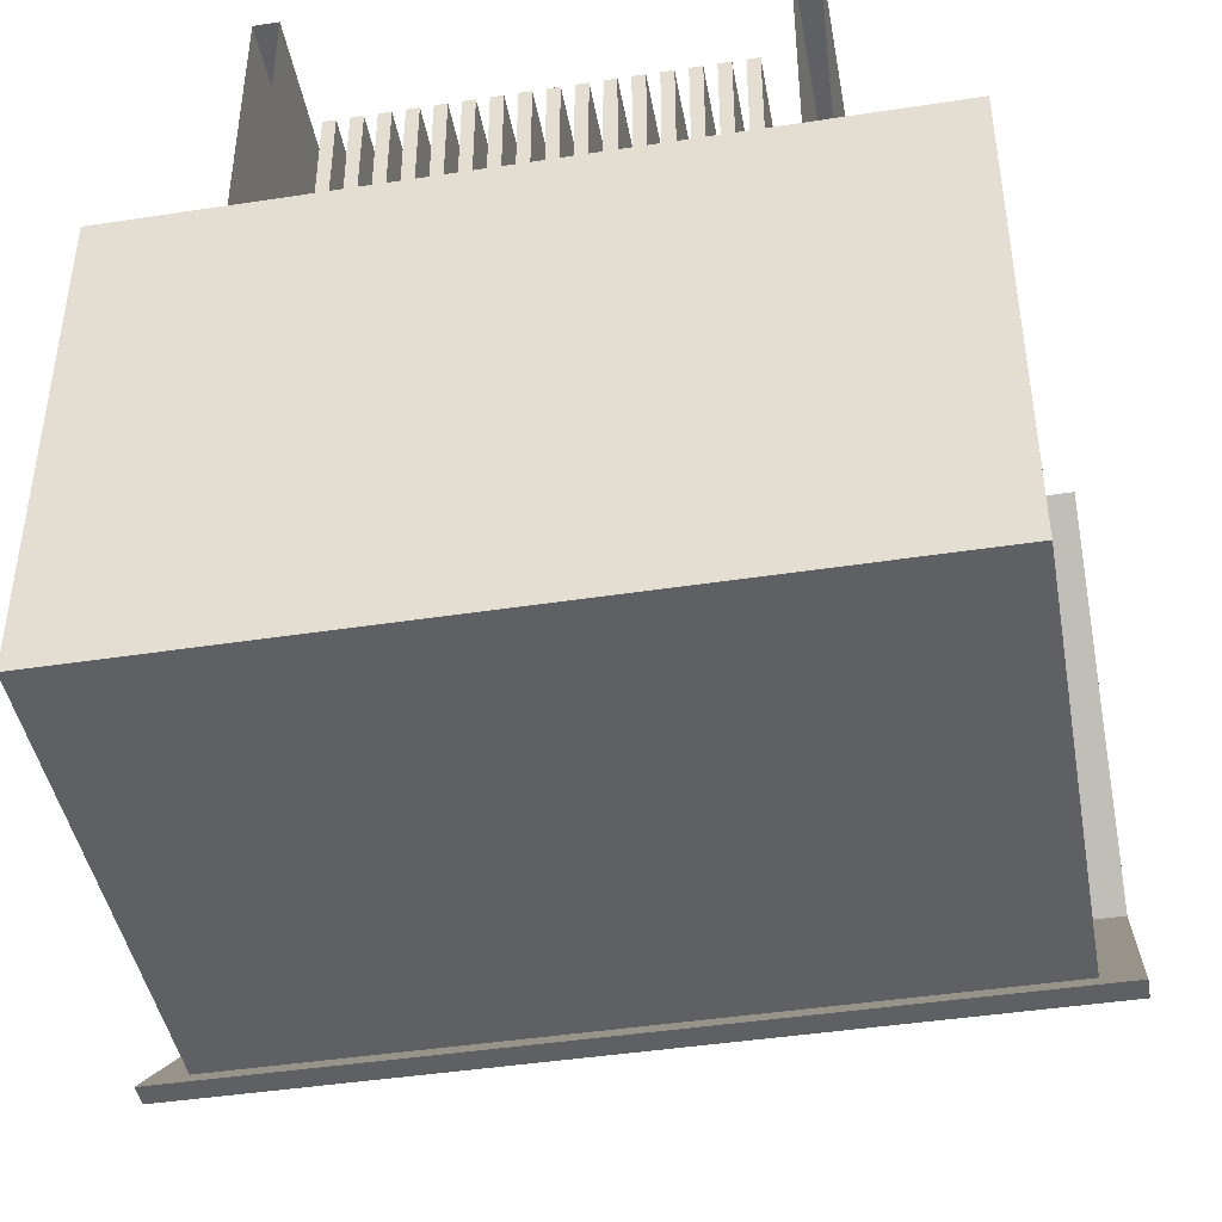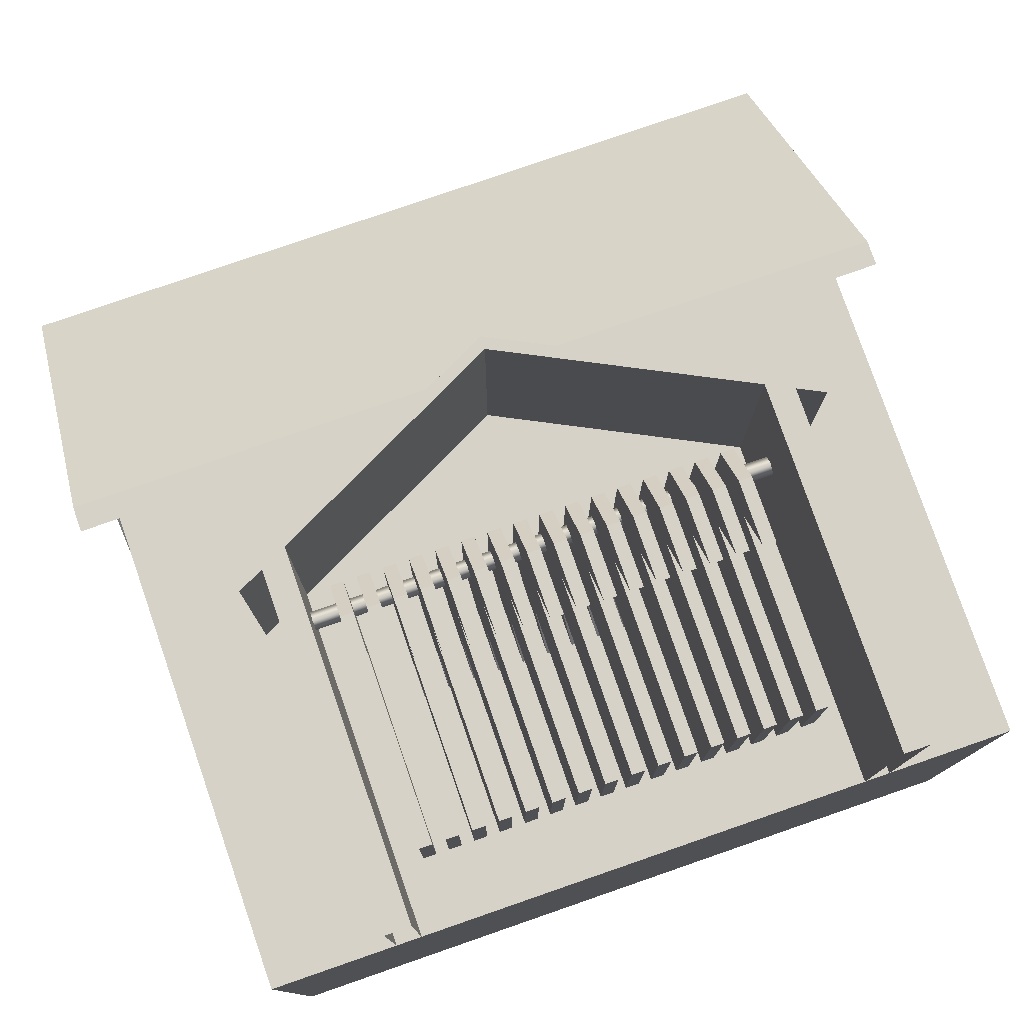
<metadata>
{"format":"obj","ext":"obj","renderer":"f3d","projection":"perspective","resolution":1024,"background":"white","views":[{"elev":-43.8,"azim":10.2,"up":"+Z"},{"elev":78.5,"azim":-19.1,"up":"+Z"}]}
</metadata>
<code>
o BTailor
v 1.1 1.2 3.035
v 1.1 1.235 3
v 1.1 1.2 2.965
v 1.1 1.165 3
v 2.9 1.2 3.035
v 2.9 1.235 3
v 2.9 1.2 2.965
v 2.9 1.165 3
v 1.255 1.26 3.24
v 1.255 0.26 3.24
v 1.255 1.11 3.415
v 1.255 1.01 3.24
v 1.255 0.86 3.415
v 1.255 1.26 2.745
v 1.255 0.26 2.745
v 1.255 1.11 2.57
v 1.255 1.01 2.745
v 1.255 0.86 2.57
v 1.205 1.26 3.24
v 1.205 0.26 3.24
v 1.205 1.11 3.415
v 1.205 1.01 3.24
v 1.205 0.86 3.415
v 1.205 1.26 2.745
v 1.205 0.26 2.745
v 1.205 1.11 2.57
v 1.205 1.01 2.745
v 1.205 0.86 2.57
v 1.355 1.26 3.24
v 1.355 0.26 3.24
v 1.355 1.11 3.415
v 1.355 1.01 3.24
v 1.355 0.86 3.415
v 1.355 1.26 2.745
v 1.355 0.26 2.745
v 1.355 1.11 2.57
v 1.355 1.01 2.745
v 1.355 0.86 2.57
v 1.305 1.26 3.24
v 1.305 0.26 3.24
v 1.305 1.11 3.415
v 1.305 1.01 3.24
v 1.305 0.86 3.415
v 1.305 1.26 2.745
v 1.305 0.26 2.745
v 1.305 1.11 2.57
v 1.305 1.01 2.745
v 1.305 0.86 2.57
v 1.455 1.26 3.24
v 1.455 0.26 3.24
v 1.455 1.11 3.415
v 1.455 1.01 3.24
v 1.455 0.86 3.415
v 1.455 1.26 2.745
v 1.455 0.26 2.745
v 1.455 1.11 2.57
v 1.455 1.01 2.745
v 1.455 0.86 2.57
v 1.405 1.26 3.24
v 1.405 0.26 3.24
v 1.405 1.11 3.415
v 1.405 1.01 3.24
v 1.405 0.86 3.415
v 1.405 1.26 2.745
v 1.405 0.26 2.745
v 1.405 1.11 2.57
v 1.405 1.01 2.745
v 1.405 0.86 2.57
v 1.555 1.26 3.24
v 1.555 0.26 3.24
v 1.555 1.11 3.415
v 1.555 1.01 3.24
v 1.555 0.86 3.415
v 1.555 1.26 2.745
v 1.555 0.26 2.745
v 1.555 1.11 2.57
v 1.555 1.01 2.745
v 1.555 0.86 2.57
v 1.505 1.26 3.24
v 1.505 0.26 3.24
v 1.505 1.11 3.415
v 1.505 1.01 3.24
v 1.505 0.86 3.415
v 1.505 1.26 2.745
v 1.505 0.26 2.745
v 1.505 1.11 2.57
v 1.505 1.01 2.745
v 1.505 0.86 2.57
v 1.655 1.26 3.24
v 1.655 0.26 3.24
v 1.655 1.11 3.415
v 1.655 1.01 3.24
v 1.655 0.86 3.415
v 1.655 1.26 2.745
v 1.655 0.26 2.745
v 1.655 1.11 2.57
v 1.655 1.01 2.745
v 1.655 0.86 2.57
v 1.605 1.26 3.24
v 1.605 0.26 3.24
v 1.605 1.11 3.415
v 1.605 1.01 3.24
v 1.605 0.86 3.415
v 1.605 1.26 2.745
v 1.605 0.26 2.745
v 1.605 1.11 2.57
v 1.605 1.01 2.745
v 1.605 0.86 2.57
v 1.755 1.26 3.24
v 1.755 0.26 3.24
v 1.755 1.11 3.415
v 1.755 1.01 3.24
v 1.755 0.86 3.415
v 1.755 1.26 2.745
v 1.755 0.26 2.745
v 1.755 1.11 2.57
v 1.755 1.01 2.745
v 1.755 0.86 2.57
v 1.705 1.26 3.24
v 1.705 0.26 3.24
v 1.705 1.11 3.415
v 1.705 1.01 3.24
v 1.705 0.86 3.415
v 1.705 1.26 2.745
v 1.705 0.26 2.745
v 1.705 1.11 2.57
v 1.705 1.01 2.745
v 1.705 0.86 2.57
v 1.855 1.26 3.24
v 1.855 0.26 3.24
v 1.855 1.11 3.415
v 1.855 1.01 3.24
v 1.855 0.86 3.415
v 1.855 1.26 2.745
v 1.855 0.26 2.745
v 1.855 1.11 2.57
v 1.855 1.01 2.745
v 1.855 0.86 2.57
v 1.805 1.26 3.24
v 1.805 0.26 3.24
v 1.805 1.11 3.415
v 1.805 1.01 3.24
v 1.805 0.86 3.415
v 1.805 1.26 2.745
v 1.805 0.26 2.745
v 1.805 1.11 2.57
v 1.805 1.01 2.745
v 1.805 0.86 2.57
v 1.955 1.26 3.24
v 1.955 0.26 3.24
v 1.955 1.11 3.415
v 1.955 1.01 3.24
v 1.955 0.86 3.415
v 1.955 1.26 2.745
v 1.955 0.26 2.745
v 1.955 1.11 2.57
v 1.955 1.01 2.745
v 1.955 0.86 2.57
v 1.905 1.26 3.24
v 1.905 0.26 3.24
v 1.905 1.11 3.415
v 1.905 1.01 3.24
v 1.905 0.86 3.415
v 1.905 1.26 2.745
v 1.905 0.26 2.745
v 1.905 1.11 2.57
v 1.905 1.01 2.745
v 1.905 0.86 2.57
v 2.055 1.26 3.24
v 2.055 0.26 3.24
v 2.055 1.11 3.415
v 2.055 1.01 3.24
v 2.055 0.86 3.415
v 2.055 1.26 2.745
v 2.055 0.26 2.745
v 2.055 1.11 2.57
v 2.055 1.01 2.745
v 2.055 0.86 2.57
v 2.005 1.26 3.24
v 2.005 0.26 3.24
v 2.005 1.11 3.415
v 2.005 1.01 3.24
v 2.005 0.86 3.415
v 2.005 1.26 2.745
v 2.005 0.26 2.745
v 2.005 1.11 2.57
v 2.005 1.01 2.745
v 2.005 0.86 2.57
v 2.155 1.26 3.24
v 2.155 0.26 3.24
v 2.155 1.11 3.415
v 2.155 1.01 3.24
v 2.155 0.86 3.415
v 2.155 1.26 2.745
v 2.155 0.26 2.745
v 2.155 1.11 2.57
v 2.155 1.01 2.745
v 2.155 0.86 2.57
v 2.105 1.26 3.24
v 2.105 0.26 3.24
v 2.105 1.11 3.415
v 2.105 1.01 3.24
v 2.105 0.86 3.415
v 2.105 1.26 2.745
v 2.105 0.26 2.745
v 2.105 1.11 2.57
v 2.105 1.01 2.745
v 2.105 0.86 2.57
v 2.255 1.26 3.24
v 2.255 0.26 3.24
v 2.255 1.11 3.415
v 2.255 1.01 3.24
v 2.255 0.86 3.415
v 2.255 1.26 2.745
v 2.255 0.26 2.745
v 2.255 1.11 2.57
v 2.255 1.01 2.745
v 2.255 0.86 2.57
v 2.205 1.26 3.24
v 2.205 0.26 3.24
v 2.205 1.11 3.415
v 2.205 1.01 3.24
v 2.205 0.86 3.415
v 2.205 1.26 2.745
v 2.205 0.26 2.745
v 2.205 1.11 2.57
v 2.205 1.01 2.745
v 2.205 0.86 2.57
v 2.305 0.86 2.57
v 2.305 1.01 2.745
v 2.355 0.26 3.24
v 2.305 1.11 2.57
v 2.305 0.26 2.745
v 2.305 1.26 2.745
v 2.305 0.86 3.415
v 2.305 1.01 3.24
v 2.305 1.11 3.415
v 2.305 0.26 3.24
v 2.305 1.26 3.24
v 2.355 0.86 2.57
v 2.355 1.01 2.745
v 2.355 1.11 2.57
v 2.355 0.26 2.745
v 2.355 1.26 2.745
v 2.355 0.86 3.415
v 2.355 1.01 3.24
v 2.355 1.11 3.415
v 2.355 0.26 3.24
v 2.355 1.26 3.24
v 2.455 1.26 3.24
v 2.455 0.26 3.24
v 2.455 1.11 3.415
v 2.455 1.01 3.24
v 2.455 0.86 3.415
v 2.455 1.26 2.745
v 2.455 0.26 2.745
v 2.455 1.11 2.57
v 2.455 1.01 2.745
v 2.455 0.86 2.57
v 2.405 1.26 3.24
v 2.405 0.26 3.24
v 2.405 1.11 3.415
v 2.405 1.01 3.24
v 2.405 0.86 3.415
v 2.405 1.26 2.745
v 2.405 0.26 2.745
v 2.405 1.11 2.57
v 2.405 1.01 2.745
v 2.405 0.86 2.57
v 2.555 1.26 3.24
v 2.555 0.26 3.24
v 2.555 1.11 3.415
v 2.555 1.01 3.24
v 2.555 0.86 3.415
v 2.555 1.26 2.745
v 2.555 0.26 2.745
v 2.555 1.11 2.57
v 2.555 1.01 2.745
v 2.555 0.86 2.57
v 2.505 1.26 3.24
v 2.505 0.26 3.24
v 2.505 1.11 3.415
v 2.505 1.01 3.24
v 2.505 0.86 3.415
v 2.505 1.26 2.745
v 2.505 0.26 2.745
v 2.505 1.11 2.57
v 2.505 1.01 2.745
v 2.505 0.86 2.57
v 2.655 1.26 3.24
v 2.655 0.26 3.24
v 2.655 1.11 3.415
v 2.655 1.01 3.24
v 2.655 0.86 3.415
v 2.655 1.26 2.745
v 2.655 0.26 2.745
v 2.655 1.11 2.57
v 2.655 1.01 2.745
v 2.655 0.86 2.57
v 2.605 1.26 3.24
v 2.605 0.26 3.24
v 2.605 1.11 3.415
v 2.605 1.01 3.24
v 2.605 0.86 3.415
v 2.605 1.26 2.745
v 2.605 0.26 2.745
v 2.605 1.11 2.57
v 2.605 1.01 2.745
v 2.605 0.86 2.57
v 2.755 1.26 3.24
v 2.755 0.26 3.24
v 2.755 1.11 3.415
v 2.755 1.01 3.24
v 2.755 0.86 3.415
v 2.755 1.26 2.745
v 2.755 0.26 2.745
v 2.755 1.11 2.57
v 2.755 1.01 2.745
v 2.755 0.86 2.57
v 2.705 1.26 3.24
v 2.705 0.26 3.24
v 2.705 1.11 3.415
v 2.705 1.01 3.24
v 2.705 0.86 3.415
v 2.705 1.26 2.745
v 2.705 0.26 2.745
v 2.705 1.11 2.57
v 2.705 1.01 2.745
v 2.705 0.86 2.57
f 5 6 1
f 6 7 2
f 7 8 3
f 8 5 4
f 6 2 1
f 7 3 2
f 8 4 3
f 5 1 4
f 13 12 11
f 27 26 28
f 16 18 26
f 18 17 27
f 14 16 24
f 9 14 19
f 17 15 27
f 13 11 23
f 12 13 22
f 11 9 19
f 15 10 25
f 10 12 20
f 36 37 38
f 47 46 48
f 36 38 46
f 38 37 47
f 34 36 44
f 29 34 39
f 37 35 47
f 33 31 43
f 32 33 42
f 31 29 41
f 35 30 45
f 30 32 40
f 56 57 58
f 62 63 61
f 56 58 66
f 58 57 68
f 54 56 64
f 49 54 59
f 57 55 67
f 53 51 63
f 52 53 63
f 51 49 61
f 55 50 65
f 50 52 60
f 76 77 78
f 87 86 88
f 76 78 86
f 78 77 88
f 74 76 84
f 69 74 84
f 77 75 87
f 73 71 83
f 72 73 82
f 71 69 81
f 75 70 85
f 70 72 80
f 96 97 98
f 107 106 108
f 96 98 106
f 98 97 107
f 94 96 104
f 89 94 99
f 97 95 107
f 93 91 103
f 92 93 103
f 91 89 101
f 95 90 100
f 90 92 100
f 116 117 118
f 127 126 128
f 116 118 126
f 118 117 128
f 114 116 124
f 109 114 119
f 117 115 127
f 113 111 123
f 112 113 122
f 111 109 119
f 115 110 125
f 110 112 120
f 136 137 138
f 142 143 141
f 136 138 146
f 138 137 148
f 134 136 144
f 129 134 139
f 137 135 147
f 133 131 143
f 132 133 142
f 131 129 141
f 135 130 145
f 130 132 140
f 156 157 158
f 162 163 161
f 156 158 166
f 158 157 168
f 154 156 164
f 149 154 164
f 157 155 167
f 153 151 163
f 152 153 162
f 151 149 161
f 155 150 165
f 150 152 160
f 173 172 171
f 187 186 188
f 176 178 186
f 178 177 188
f 174 176 186
f 169 174 179
f 177 175 187
f 173 171 183
f 172 173 182
f 171 169 181
f 175 170 185
f 170 172 180
f 196 197 198
f 207 206 208
f 196 198 206
f 198 197 208
f 194 196 206
f 189 194 199
f 197 195 207
f 193 191 203
f 192 193 203
f 191 189 201
f 195 190 205
f 190 192 200
f 216 217 218
f 222 223 221
f 216 218 226
f 218 217 228
f 214 216 224
f 209 214 219
f 217 215 227
f 213 211 223
f 212 213 222
f 211 209 221
f 215 210 225
f 210 212 220
f 248 246 238
f 243 248 233
f 247 249 237
f 246 245 235
f 245 247 235
f 241 243 230
f 249 244 239
f 244 242 234
f 240 241 229
f 242 240 232
f 230 232 229
f 242 241 240
f 257 258 259
f 268 267 269
f 257 259 267
f 259 258 268
f 255 257 265
f 250 255 260
f 258 256 268
f 254 252 264
f 253 254 263
f 252 250 262
f 256 251 261
f 251 253 261
f 277 278 279
f 288 287 289
f 277 279 287
f 279 278 289
f 275 277 287
f 270 275 285
f 278 276 288
f 274 272 284
f 273 274 284
f 272 270 282
f 276 271 286
f 271 273 281
f 297 298 299
f 308 307 309
f 297 299 307
f 299 298 308
f 295 297 305
f 290 295 300
f 298 296 308
f 294 292 304
f 293 294 303
f 292 290 302
f 296 291 301
f 291 293 301
f 317 318 319
f 323 324 322
f 317 319 327
f 319 318 329
f 315 317 325
f 310 315 320
f 318 316 328
f 314 312 324
f 313 314 324
f 312 310 322
f 316 311 326
f 311 313 321
f 11 12 9
f 16 17 18
f 14 17 16
f 12 10 15
f 12 15 17
f 9 12 14
f 12 17 14
f 27 24 26
f 22 23 21
f 22 21 19
f 20 22 25
f 25 22 27
f 22 19 27
f 19 24 27
f 18 28 26
f 28 18 27
f 16 26 24
f 14 24 19
f 15 25 27
f 11 21 23
f 13 23 22
f 21 11 19
f 10 20 25
f 12 22 20
f 33 32 31
f 31 32 29
f 34 37 36
f 32 30 35
f 32 35 37
f 29 32 34
f 32 37 34
f 47 44 46
f 42 43 41
f 42 41 39
f 40 42 45
f 45 42 47
f 42 39 47
f 39 44 47
f 38 48 46
f 48 38 47
f 36 46 44
f 34 44 39
f 35 45 47
f 31 41 43
f 33 43 42
f 29 39 41
f 30 40 45
f 32 42 40
f 54 57 56
f 53 52 51
f 51 52 49
f 50 55 57
f 52 50 57
f 49 52 54
f 52 57 54
f 67 66 68
f 62 61 59
f 67 64 66
f 60 62 65
f 65 62 67
f 62 59 67
f 59 64 67
f 58 68 66
f 57 67 68
f 56 66 64
f 54 64 59
f 55 65 67
f 51 61 63
f 62 52 63
f 49 59 61
f 50 60 65
f 52 62 60
f 74 77 76
f 73 72 71
f 71 72 69
f 72 70 75
f 72 75 77
f 69 72 74
f 72 77 74
f 82 83 81
f 82 81 79
f 87 84 86
f 80 82 85
f 85 82 87
f 82 79 87
f 79 84 87
f 78 88 86
f 77 87 88
f 76 86 84
f 79 69 84
f 75 85 87
f 71 81 83
f 73 83 82
f 69 79 81
f 70 80 85
f 72 82 80
f 94 97 96
f 93 92 91
f 91 92 89
f 92 90 95
f 92 95 97
f 89 92 94
f 92 97 94
f 102 103 101
f 102 101 99
f 107 104 106
f 100 102 105
f 105 102 107
f 102 99 107
f 99 104 107
f 98 108 106
f 108 98 107
f 96 106 104
f 94 104 99
f 95 105 107
f 91 101 103
f 102 92 103
f 89 99 101
f 105 95 100
f 92 102 100
f 113 112 111
f 111 112 109
f 114 117 116
f 112 110 115
f 112 115 117
f 109 112 114
f 112 117 114
f 127 124 126
f 122 123 121
f 122 121 119
f 120 122 125
f 125 122 127
f 122 119 127
f 119 124 127
f 118 128 126
f 117 127 128
f 116 126 124
f 114 124 119
f 115 125 127
f 111 121 123
f 113 123 122
f 121 111 119
f 110 120 125
f 112 122 120
f 134 137 136
f 133 132 131
f 131 132 129
f 132 130 135
f 132 135 137
f 129 132 134
f 132 137 134
f 147 146 148
f 142 141 139
f 147 144 146
f 140 142 145
f 145 142 147
f 142 139 147
f 139 144 147
f 138 148 146
f 137 147 148
f 136 146 144
f 134 144 139
f 135 145 147
f 131 141 143
f 133 143 142
f 129 139 141
f 130 140 145
f 132 142 140
f 153 152 151
f 151 152 149
f 154 157 156
f 152 150 155
f 152 155 157
f 149 152 154
f 152 157 154
f 162 161 159
f 167 166 168
f 167 164 166
f 160 162 165
f 165 162 167
f 162 159 167
f 159 164 167
f 158 168 166
f 157 167 168
f 156 166 164
f 159 149 164
f 155 165 167
f 151 161 163
f 153 163 162
f 149 159 161
f 150 160 165
f 152 162 160
f 176 177 178
f 171 172 169
f 174 177 176
f 170 175 177
f 172 170 177
f 169 172 174
f 172 177 174
f 182 183 181
f 182 181 179
f 187 184 186
f 180 182 185
f 185 182 187
f 182 179 187
f 179 184 187
f 178 188 186
f 177 187 188
f 184 174 186
f 174 184 179
f 175 185 187
f 171 181 183
f 173 183 182
f 169 179 181
f 170 180 185
f 172 182 180
f 194 197 196
f 193 192 191
f 191 192 189
f 192 190 195
f 192 195 197
f 189 192 194
f 192 197 194
f 202 203 201
f 202 201 199
f 207 204 206
f 200 202 205
f 205 202 207
f 202 199 207
f 199 204 207
f 198 208 206
f 197 207 208
f 204 194 206
f 194 204 199
f 195 205 207
f 191 201 203
f 202 192 203
f 189 199 201
f 190 200 205
f 192 202 200
f 213 212 211
f 211 212 209
f 214 217 216
f 212 210 215
f 212 215 217
f 209 212 214
f 212 217 214
f 227 226 228
f 222 221 219
f 227 224 226
f 220 222 225
f 225 222 227
f 222 219 227
f 219 224 227
f 218 228 226
f 217 227 228
f 216 226 224
f 214 224 219
f 215 225 227
f 211 221 223
f 213 223 222
f 209 219 221
f 210 220 225
f 212 222 220
f 246 236 238
f 248 238 233
f 249 239 237
f 236 246 235
f 247 237 235
f 243 233 230
f 244 234 239
f 242 232 234
f 241 230 229
f 240 229 232
f 230 234 232
f 236 235 237
f 236 237 239
f 238 236 233
f 233 236 230
f 236 239 230
f 239 234 230
f 245 246 247
f 247 246 249
f 244 241 242
f 246 248 243
f 246 243 241
f 249 246 244
f 246 241 244
f 255 258 257
f 254 253 252
f 252 253 250
f 253 251 256
f 253 256 258
f 250 253 255
f 253 258 255
f 268 265 267
f 263 264 262
f 263 262 260
f 261 263 266
f 266 263 268
f 263 260 268
f 260 265 268
f 259 269 267
f 269 259 268
f 257 267 265
f 255 265 260
f 256 266 268
f 252 262 264
f 254 264 263
f 250 260 262
f 266 256 261
f 253 263 261
f 275 278 277
f 274 273 272
f 272 273 270
f 273 271 276
f 273 276 278
f 270 273 275
f 273 278 275
f 283 284 282
f 283 282 280
f 288 285 287
f 281 283 286
f 286 283 288
f 283 280 288
f 280 285 288
f 279 289 287
f 278 288 289
f 285 275 287
f 280 270 285
f 276 286 288
f 272 282 284
f 283 273 284
f 270 280 282
f 271 281 286
f 273 283 281
f 294 293 292
f 292 293 290
f 295 298 297
f 293 291 296
f 293 296 298
f 290 293 295
f 293 298 295
f 303 304 302
f 303 302 300
f 308 305 307
f 301 303 306
f 306 303 308
f 303 300 308
f 300 305 308
f 299 309 307
f 309 299 308
f 297 307 305
f 295 305 300
f 296 306 308
f 292 302 304
f 294 304 303
f 290 300 302
f 306 296 301
f 293 303 301
f 314 313 312
f 312 313 310
f 315 318 317
f 313 311 316
f 313 316 318
f 310 313 315
f 313 318 315
f 328 327 329
f 323 322 320
f 328 325 327
f 321 323 326
f 326 323 328
f 323 320 328
f 320 325 328
f 319 329 327
f 318 328 329
f 317 327 325
f 315 325 320
f 316 326 328
f 312 322 324
f 323 313 324
f 310 320 322
f 311 321 326
f 313 323 321
v 0.35 1.9 2.6
v 0.35 3 1.5
v 3.65 1.9 2.6
v 3.65 3 1.5
v 3.65 1.9 0.4
v 0.35 1.9 0.4
v 3.65 1.9 0.4
v 0.35 1.9 0.4
v 3.65 1.9 0.4
v 0.35 1.9 2.6
v 3.65 1.9 2.6
v 0.35 1.9 2.6
v 3.65 3 1.5
v 3.65 1.9 2.6
v 0.35 3 1.5
v 0.35 3 1.5
v 0.35 1.9 0.4
v 3.65 2 0.4
v 0.35 2 2.6
v 3.65 3 1.5
v 3.65 3.1 1.5
v 0.35 3.1 1.5
v 3.65 2 2.6
v 0.35 2 0.4
v 3.5 -0 0.5
v 3.5 -0 2.5
v 0.5 -0 0.5
v 3.5 2 0.5
v 3.5 2 2.5
v 0.5 -0 2.5
v 0.5 2 2.5
v 0.5 2 0.5
v 3.5 3 1.5
v 0.5 3 1.5
v 3.1 1.296 3.5
v 2 1.846 3.5
v 3.1 1.296 2.5
v 2 1.846 2.5
v 0.9 1.296 2.5
v 0.9 1.296 3.5
v 0.9 1.296 2.5
v 0.9 1.296 3.5
v 0.9 1.296 2.5
v 3.1 1.296 3.5
v 3.1 1.296 2.5
v 3.1 1.296 3.5
v 2 1.846 2.5
v 3.1 1.296 2.5
v 2 1.846 3.5
v 2 1.846 3.5
v 0.9 1.296 3.5
v 0.9 1.346 2.5
v 3.1 1.346 3.5
v 2 1.846 2.5
v 2 1.896 2.5
v 2 1.896 3.5
v 3.1 1.346 2.5
v 0.9 1.346 3.5
v 1 0 3.5
v 1 1.355 3.5
v 1 -0 2.5
v 1 1.355 2.5
v 1.1 0 3.5
v 1.1 1.405 3.5
v 1.1 -0 2.5
v 1.1 1.405 2.5
v 3 0 2.5
v 3 1.355 2.5
v 3 -0 3.5
v 3 1.355 3.5
v 2.9 0 2.5
v 2.9 1.405 2.5
v 2.9 -0 3.5
v 2.9 1.405 3.5
f 354 355 356
f 354 357 355
f 355 358 359
f 359 360 356
f 357 354 361
f 355 359 356
f 357 362 355
f 362 358 355
f 358 360 359
f 360 363 356
f 363 361 356
f 354 356 361
f 389 391 388
f 393 392 395
f 397 399 396
f 401 400 403
f 390 391 395
f 389 388 393
f 398 399 403
f 397 396 401
f 391 390 388
f 392 394 395
f 399 398 396
f 400 402 403
f 394 390 395
f 388 392 393
f 402 398 403
f 396 400 401
f 330 331 332
f 332 331 333
f 333 331 334
f 334 331 335
f 336 337 338
f 339 340 341
f 340 342 343
f 344 339 345
f 331 330 344
f 332 333 340
f 330 332 339
f 334 335 336
f 333 334 342
f 335 331 337
f 338 346 347
f 341 343 348
f 343 349 350
f 345 341 351
f 342 336 349
f 337 344 346
f 348 352 351
f 352 350 351
f 350 347 351
f 347 353 351
f 349 338 350
f 346 345 351
f 337 346 338
f 340 343 341
f 342 349 343
f 339 341 345
f 330 339 344
f 333 342 340
f 332 340 339
f 335 337 336
f 334 336 342
f 331 344 337
f 346 353 347
f 343 352 348
f 352 343 350
f 341 348 351
f 336 338 349
f 344 345 346
f 338 347 350
f 353 346 351
f 364 365 366
f 366 365 367
f 367 365 368
f 368 365 369
f 370 371 372
f 373 374 375
f 374 376 377
f 378 373 379
f 365 364 378
f 366 367 374
f 364 366 373
f 368 369 370
f 367 368 376
f 369 365 371
f 372 380 381
f 375 377 382
f 377 383 384
f 379 375 385
f 376 370 383
f 371 378 380
f 382 386 385
f 386 384 385
f 384 381 385
f 381 387 385
f 383 372 384
f 380 379 385
f 371 380 372
f 374 377 375
f 376 383 377
f 373 375 379
f 364 373 378
f 367 376 374
f 366 374 373
f 369 371 370
f 368 370 376
f 365 378 371
f 380 387 381
f 377 386 382
f 386 377 384
f 375 382 385
f 370 372 383
f 378 379 380
f 372 381 384
f 387 380 385

</code>
